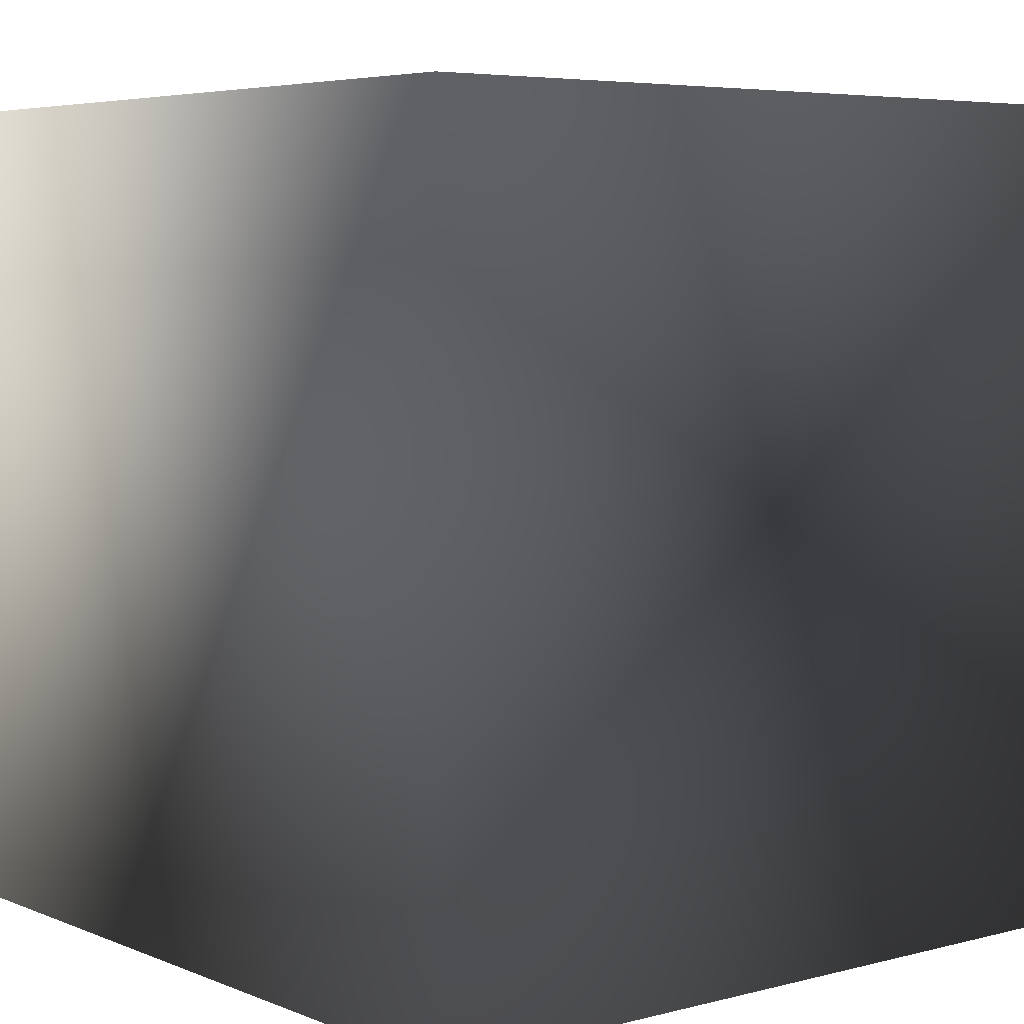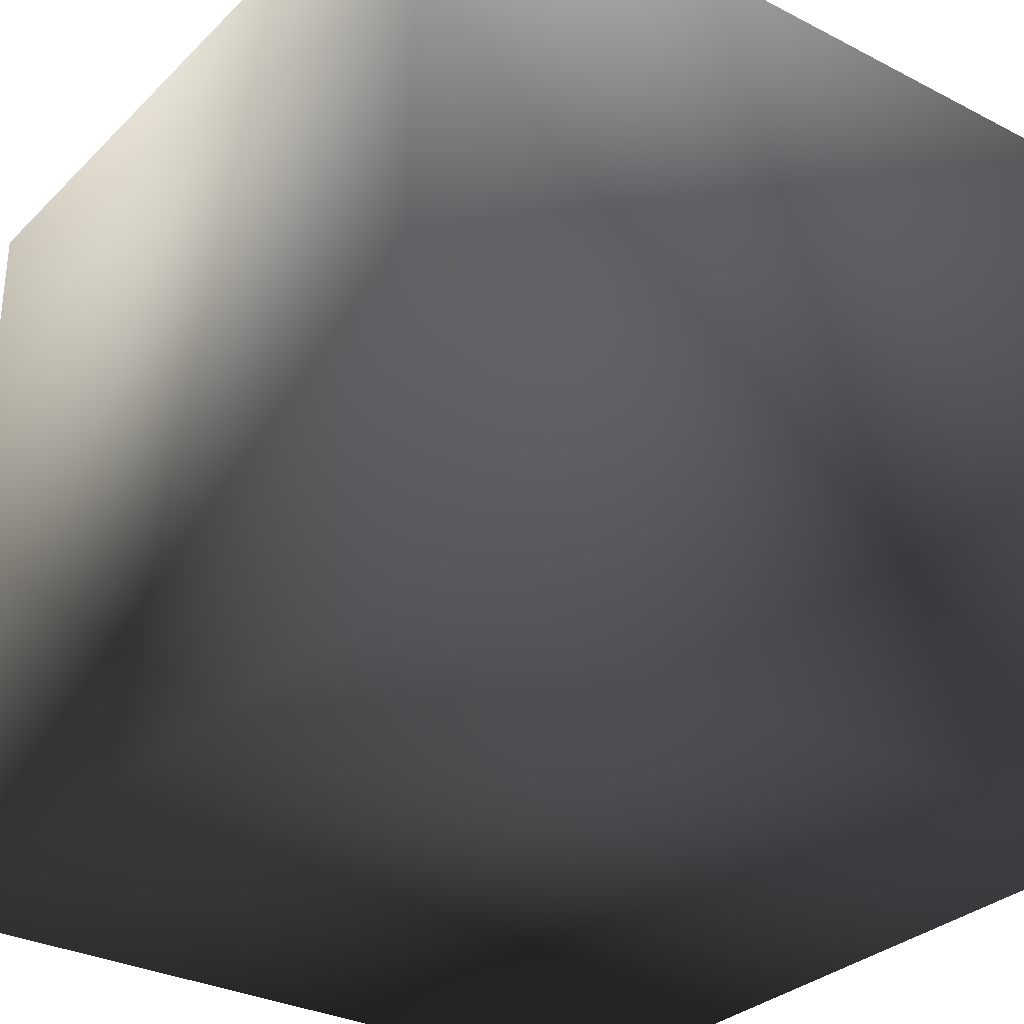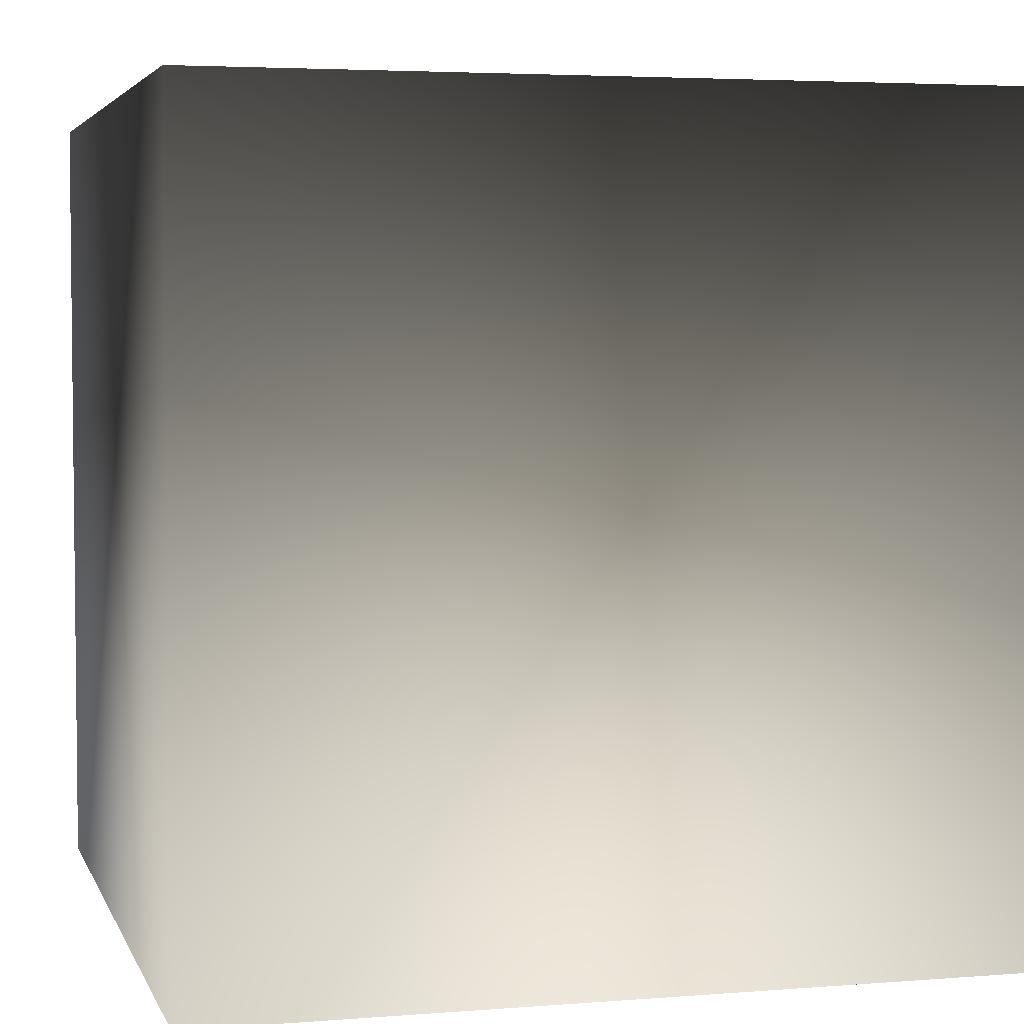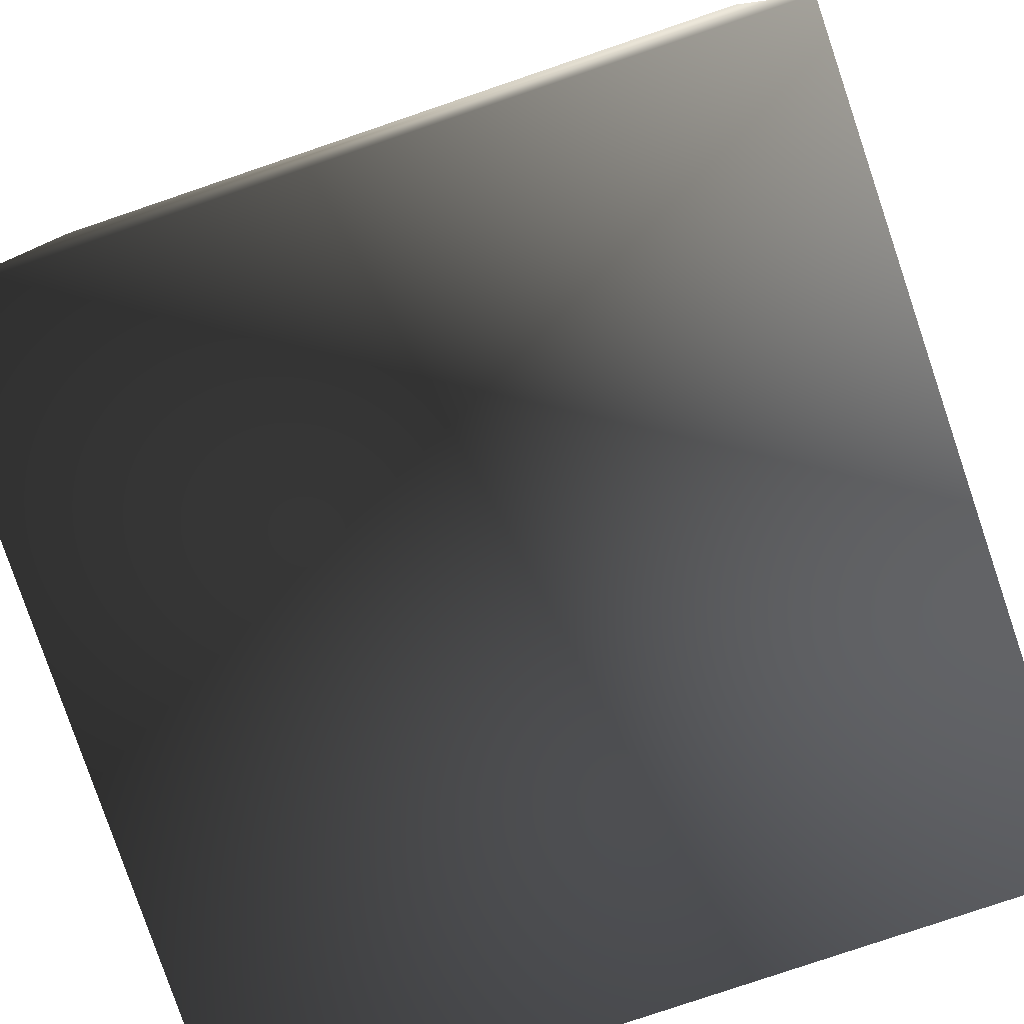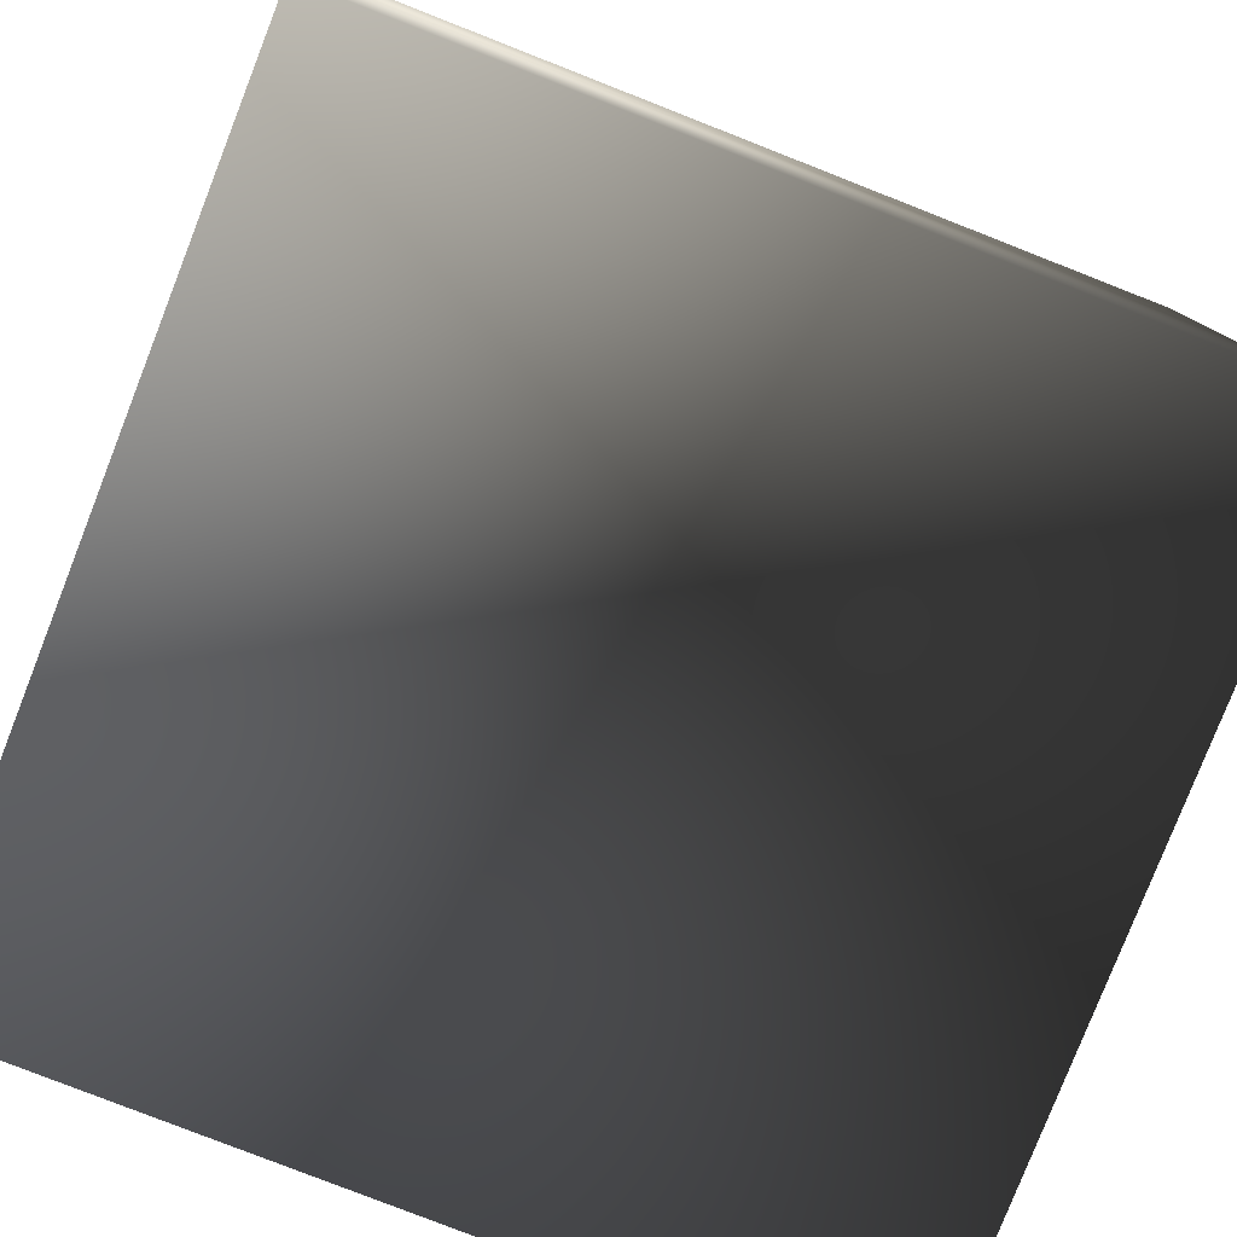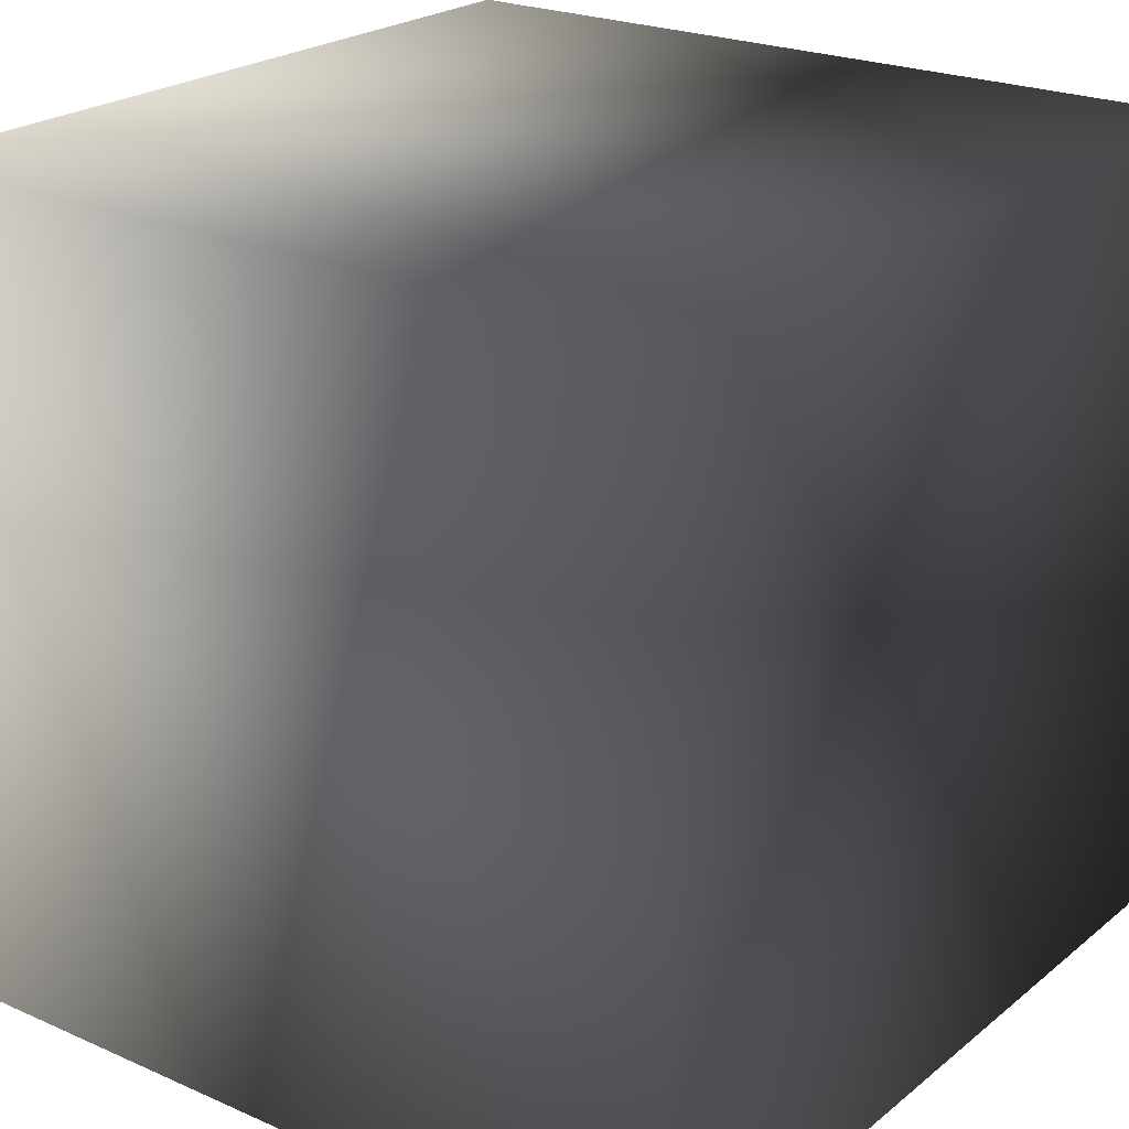
<metadata>
{"format":"obj","ext":"obj","renderer":"f3d","projection":"perspective","resolution":1024,"background":"white","views":[{"elev":5.4,"azim":-38.9,"up":"+Z"},{"elev":-30.9,"azim":-36.4,"up":"+Z"},{"elev":4.1,"azim":165.2,"up":"+Z"},{"elev":-79.8,"azim":-71.3,"up":"+Z"},{"elev":-79.7,"azim":68.6,"up":"+Z"},{"elev":22.9,"azim":-53.1,"up":"+Y"}]}
</metadata>
<code>
v -1 -1 1
v -1 1 1
v -1 -1 -1
v -1 1 -1
v 1 -1 1
v 1 1 1
v 1 -1 -1
v 1 1 -1
f 2 3 1
f 4 7 3
f 8 5 7
f 6 1 5
f 7 1 3
f 4 6 8
f 2 4 3
f 4 8 7
f 8 6 5
f 6 2 1
f 7 5 1
f 4 2 6

</code>
